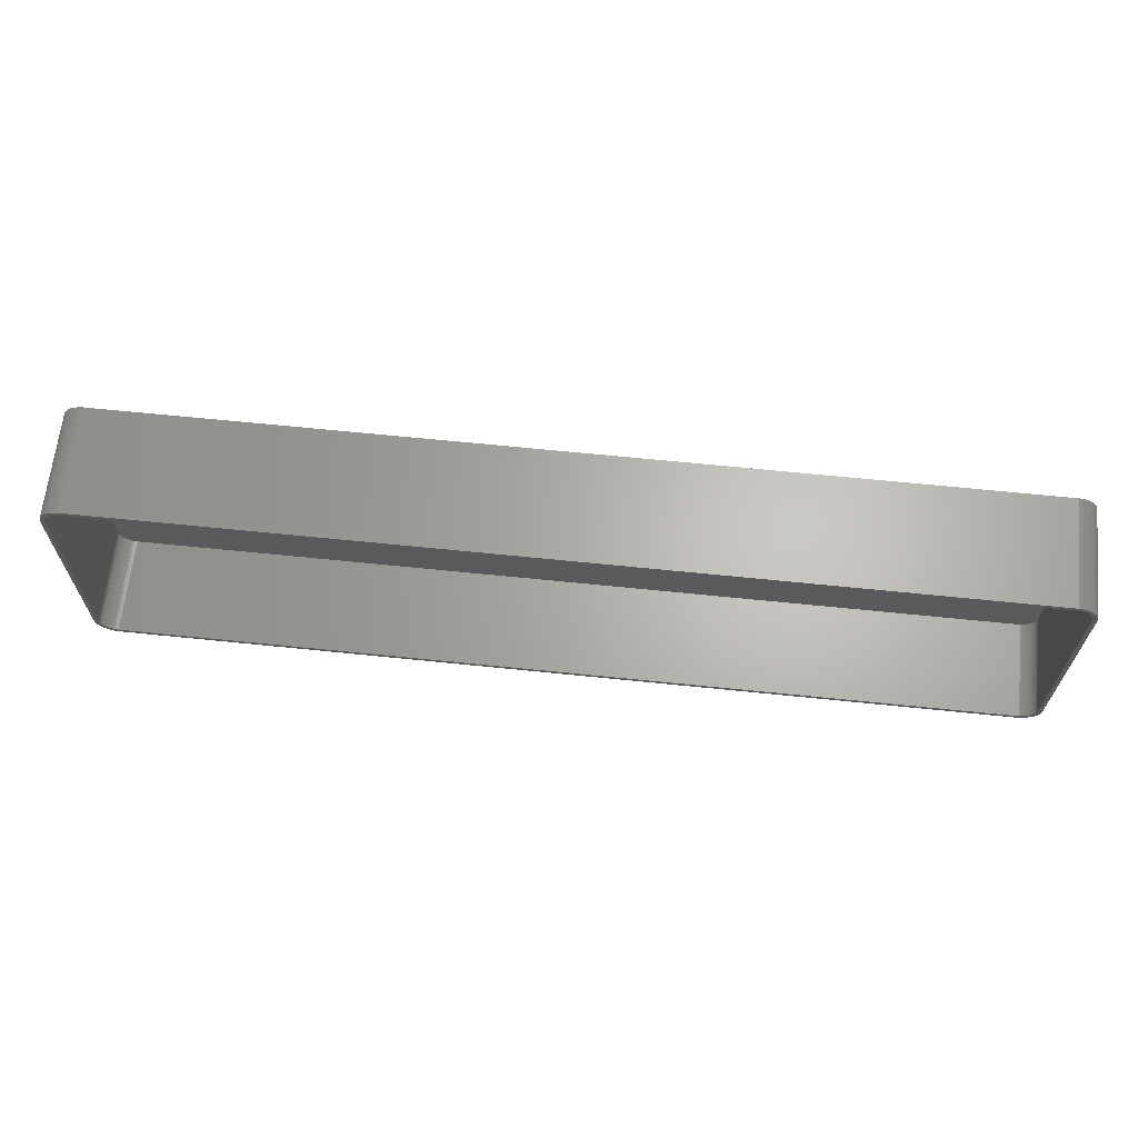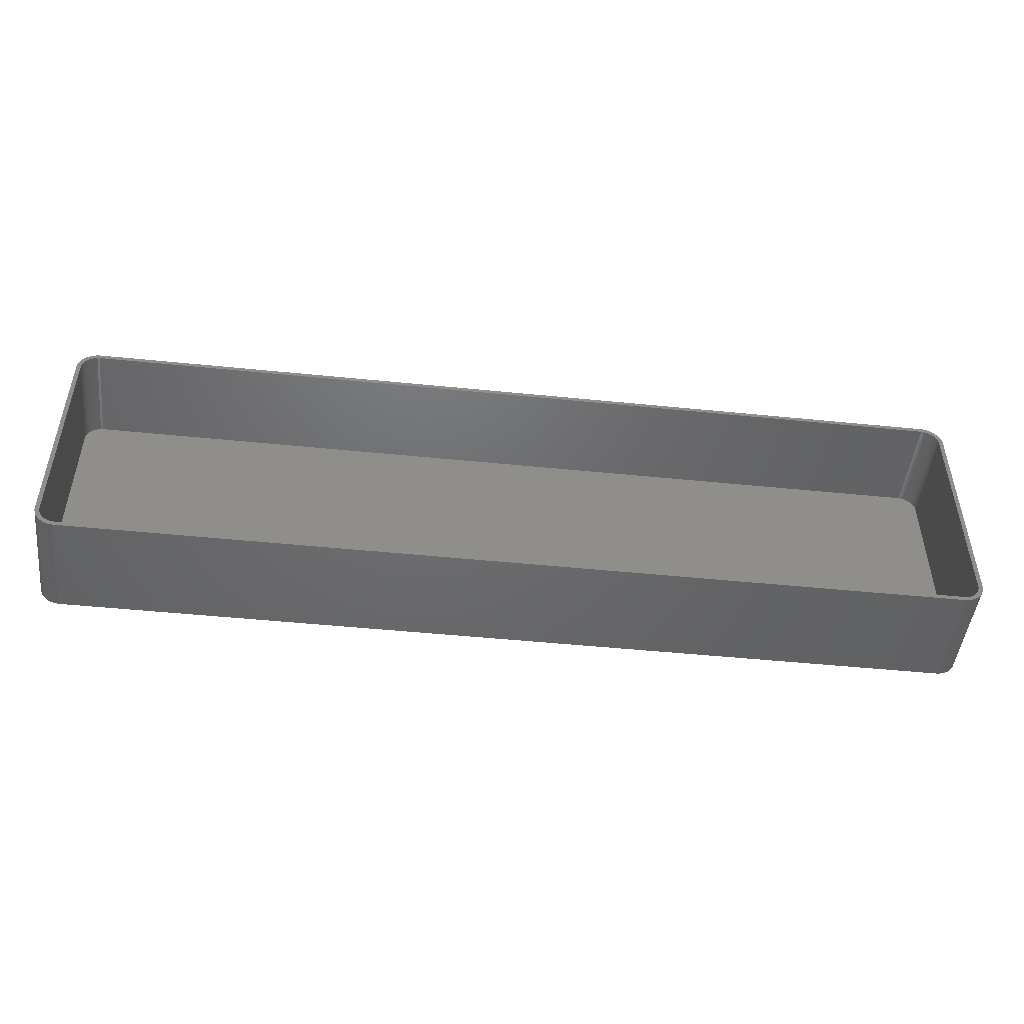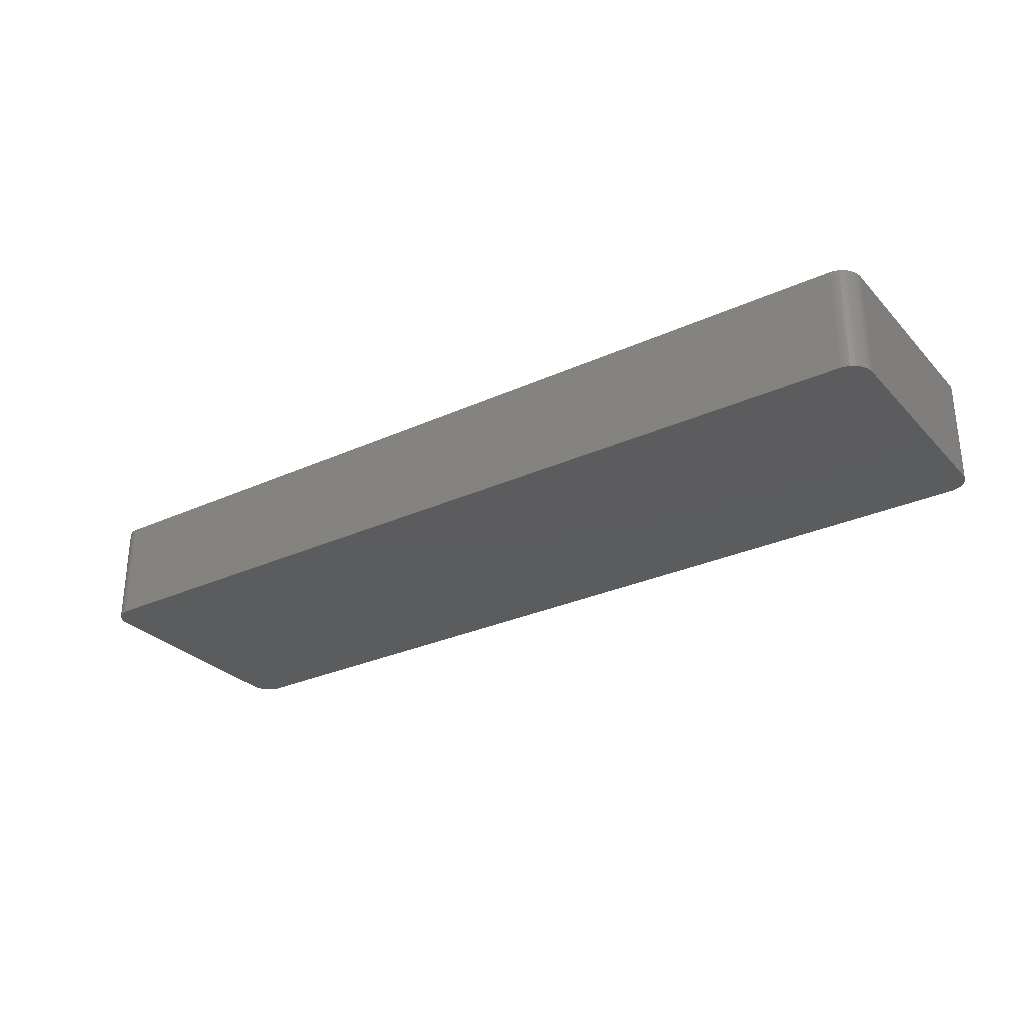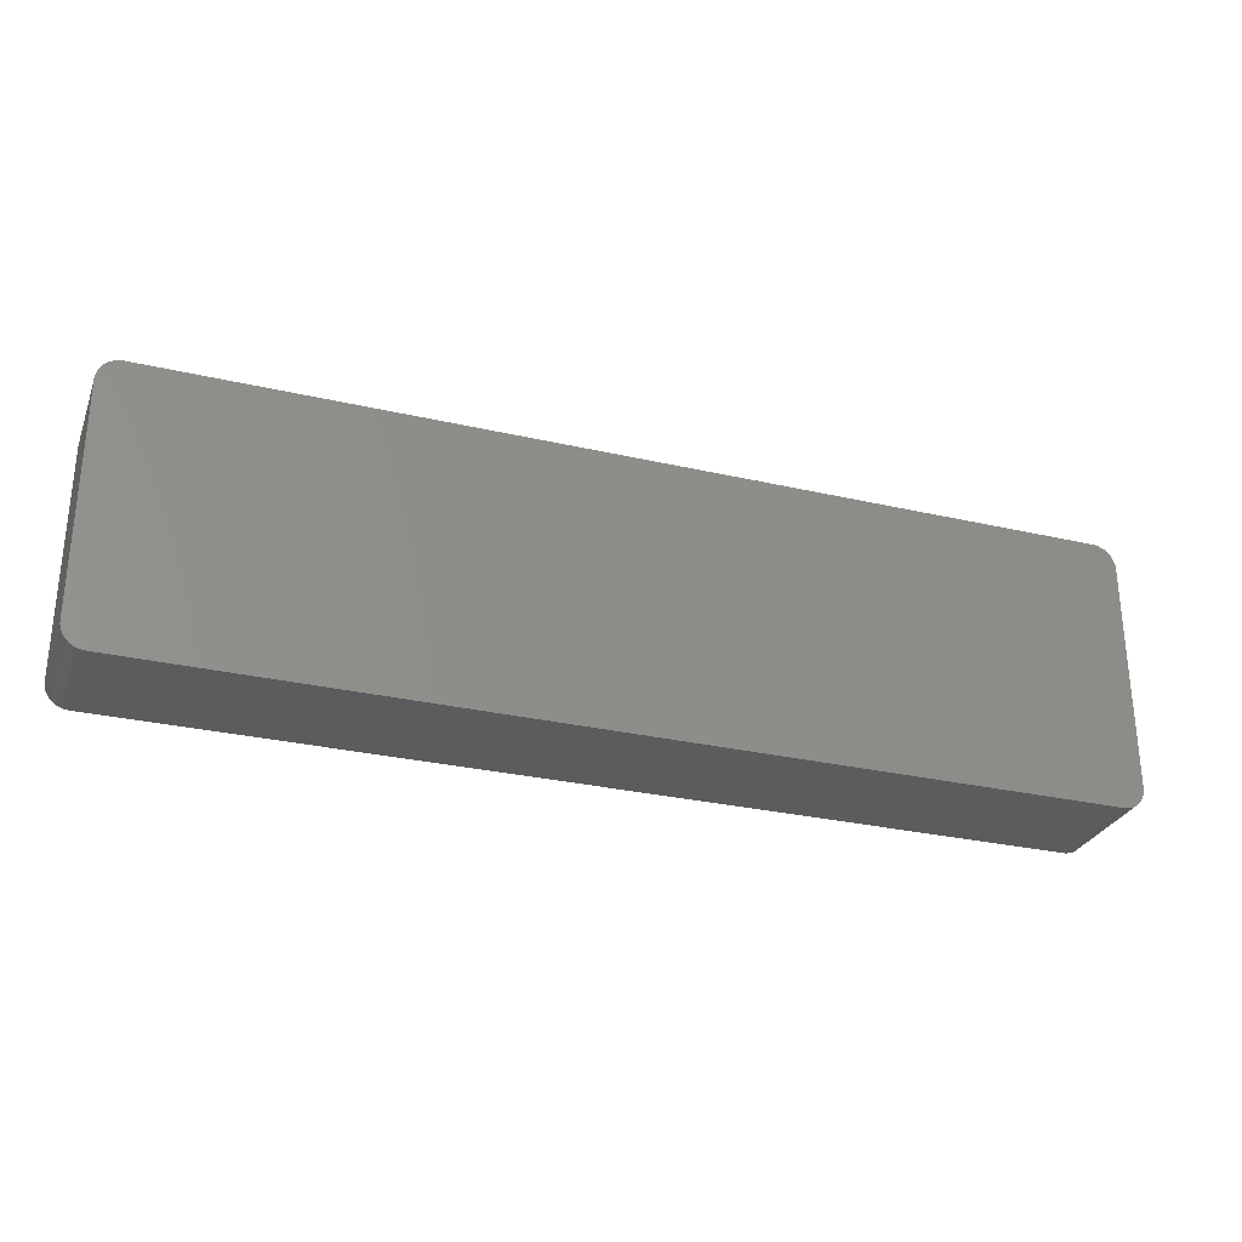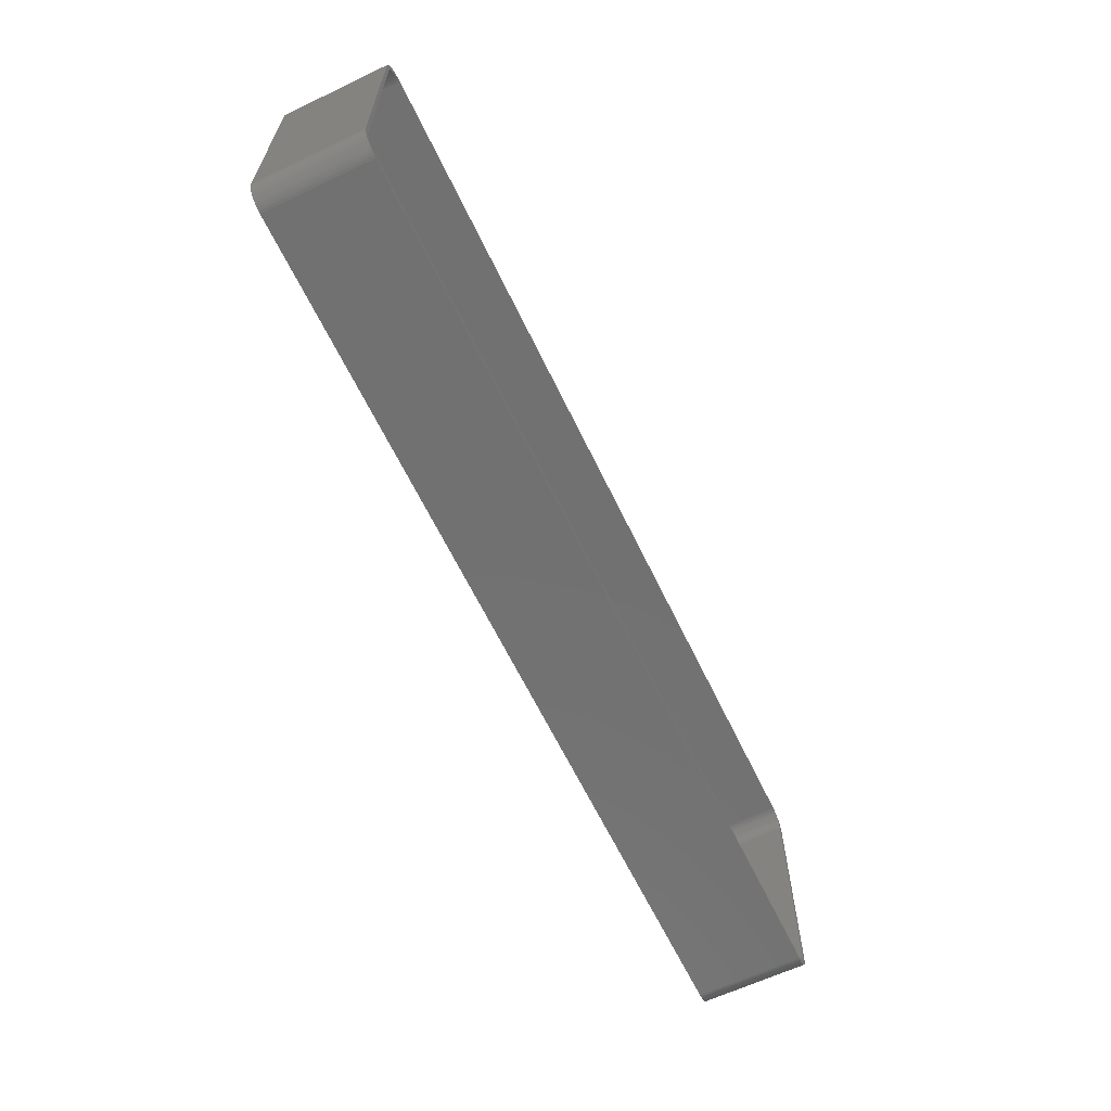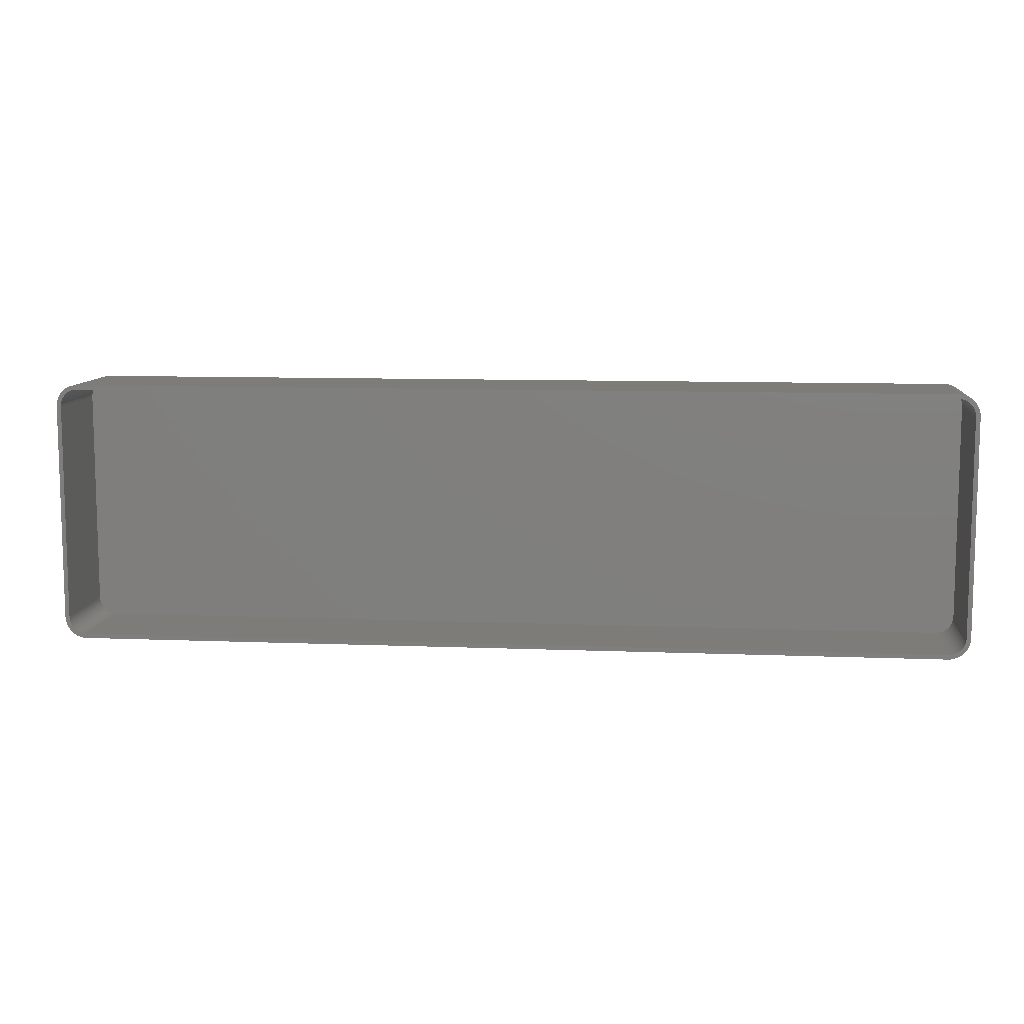
<metadata>
{"format":"stl","ext":"stl","renderer":"f3d","projection":"perspective","resolution":1024,"background":"white","views":[{"elev":65.3,"azim":5.9,"up":"+Y"},{"elev":-48.1,"azim":-6.5,"up":"+Y"},{"elev":-29.3,"azim":34.0,"up":"+Z"},{"elev":-28.8,"azim":160.9,"up":"+Y"},{"elev":-63.2,"azim":-64.4,"up":"+Y"},{"elev":9.5,"azim":6.0,"up":"+Y"}]}
</metadata>
<code>
# stl→obj: 208 verts, 412 faces
v -105 -25 0
v -105 25 24
v -105 25 0
v -105 -25 24
v -104 27.94 0
v -103.6 28.42 24
v -103.6 28.42 0
v -104 27.94 24
v 105 25 24
v 105 25.63 0
v 105 25.63 24
v 105 25 0
v 104 25 24
v 105 -25 24
v 104 25.5 24
v 104.8 26.24 24
v 104 -25 24
v 103.9 25.99 24
v 104.6 26.84 24
v 105 -25.63 24
v 103.7 26.47 24
v 104.4 27.41 24
v 104 -25.5 24
v 103.5 26.93 24
v 104 27.94 24
v 104.8 -26.24 24
v 103.9 -25.99 24
v 103.2 27.35 24
v 103.6 28.42 24
v 102.9 27.74 24
v 103.2 28.85 24
v 102.5 28.08 24
v 102.7 29.22 24
v 102.1 28.38 24
v 102.1 29.52 24
v 101.7 28.62 24
v 101.5 29.76 24
v 101.2 28.8 24
v 100.9 29.91 24
v 100.8 28.93 24
v 100.3 29.99 24
v 100.3 28.99 24
v -100.3 28.99 24
v -100.3 29.99 24
v -100.8 28.93 24
v -100.9 29.91 24
v -101.2 28.8 24
v -101.5 29.76 24
v -101.7 28.62 24
v -102.1 29.52 24
v -102.1 28.38 24
v -102.7 29.22 24
v -102.5 28.08 24
v -103.2 28.85 24
v -102.9 27.74 24
v -103.2 27.35 24
v -103.5 26.93 24
v -104.4 27.41 24
v -103.7 26.47 24
v -104.8 26.24 24
v -103.9 25.99 24
v -104.6 26.84 24
v 104.6 -26.84 24
v 103.7 -26.47 24
v 104.4 -27.41 24
v 103.5 -26.93 24
v 104 -27.94 24
v 103.2 -27.35 24
v 103.6 -28.42 24
v 102.9 -27.74 24
v 103.2 -28.85 24
v 102.5 -28.08 24
v 102.7 -29.22 24
v 102.1 -28.38 24
v 102.1 -29.52 24
v 101.7 -28.62 24
v 101.5 -29.76 24
v 101.2 -28.8 24
v 100.9 -29.91 24
v 100.8 -28.93 24
v 100.3 -29.99 24
v 100.3 -28.99 24
v -100.3 -28.99 24
v -100.3 -29.99 24
v -100.8 -28.93 24
v -100.9 -29.91 24
v -101.2 -28.8 24
v -101.5 -29.76 24
v -101.7 -28.62 24
v -102.1 -29.52 24
v -102.1 -28.38 24
v -102.7 -29.22 24
v -102.5 -28.08 24
v -103.2 -28.85 24
v -102.9 -27.74 24
v -103.6 -28.42 24
v -103.2 -27.35 24
v -104 -27.94 24
v -103.5 -26.93 24
v -104.4 -27.41 24
v -103.7 -26.47 24
v -104.6 -26.84 24
v -103.9 -25.99 24
v -104.8 -26.24 24
v -104 -25.5 24
v -105 -25.63 24
v -104 -25 24
v -104 25 24
v -104 25.5 24
v -105 25.63 24
v -100.3 -29.99 0
v 100.3 -29.99 0
v -100.3 29.99 0
v -100.9 29.91 0
v -103.6 -28.42 0
v -103.2 -28.85 0
v 105 -25 0
v 105 -25.63 0
v 101.5 29.76 0
v 100.9 29.91 0
v 100.3 29.99 0
v -104.6 -26.84 0
v -104.8 -26.24 0
v -102.1 -29.52 0
v -101.5 -29.76 0
v 100.9 -29.91 0
v 104.8 -26.24 0
v 104.6 -26.84 0
v 104.6 26.84 0
v 104.8 26.24 0
v 103.6 28.42 0
v 104 27.94 0
v -105 -25.63 0
v 104.4 -27.41 0
v 104 -27.94 0
v 103.6 -28.42 0
v 104.4 27.41 0
v 103.2 -28.85 0
v 102.7 -29.22 0
v 102.1 -29.52 0
v 103.2 28.85 0
v 101.5 -29.76 0
v 102.7 29.22 0
v 102.1 29.52 0
v -100.9 -29.91 0
v -102.7 -29.22 0
v -101.5 29.76 0
v -102.1 29.52 0
v -102.7 29.22 0
v -104 -27.94 0
v -103.2 28.85 0
v -104.4 -27.41 0
v -104.4 27.41 0
v -104.6 26.84 0
v -104.8 26.24 0
v -105 25.63 0
v 100.3 28.99 2
v 100.8 28.93 2
v -100.3 28.99 2
v 102.5 28.08 2
v 102.9 27.74 2
v -100.8 28.93 2
v 103.2 27.35 2
v 100.3 -28.99 2
v -100.3 -28.99 2
v -104 25 2
v -104 -25 2
v -101.2 -28.8 2
v -101.7 -28.62 2
v -101.7 28.62 2
v -101.2 28.8 2
v -103.9 25.99 2
v -104 25.5 2
v -102.9 27.74 2
v -102.5 28.08 2
v 101.2 28.8 2
v 101.7 28.62 2
v 104 -25.5 2
v 104 -25 2
v -100.8 -28.93 2
v -103.7 26.47 2
v 102.1 28.38 2
v 103.9 25.99 2
v 103.7 26.47 2
v 103.5 26.93 2
v 104 25.5 2
v 102.9 -27.74 2
v 103.2 -27.35 2
v 103.7 -26.47 2
v 103.9 -25.99 2
v 104 25 2
v -103.2 -27.35 2
v -102.9 -27.74 2
v -102.1 -28.38 2
v -102.1 28.38 2
v 102.1 -28.38 2
v 101.7 -28.62 2
v 102.5 -28.08 2
v -103.9 -25.99 2
v -103.7 -26.47 2
v 103.5 -26.93 2
v 101.2 -28.8 2
v 100.8 -28.93 2
v -103.2 27.35 2
v -102.5 -28.08 2
v -103.5 26.93 2
v -103.5 -26.93 2
v -104 -25.5 2
f 1 2 3
f 2 1 4
f 5 6 7
f 6 5 8
f 9 10 11
f 10 9 12
f 13 9 11
f 9 13 14
f 15 11 16
f 17 14 13
f 18 16 19
f 14 17 20
f 21 19 22
f 23 20 17
f 24 22 25
f 20 23 26
f 27 26 23
f 11 15 13
f 16 18 15
f 19 21 18
f 28 25 29
f 22 24 21
f 25 28 24
f 30 29 31
f 29 30 28
f 32 31 33
f 31 32 30
f 33 34 32
f 35 34 33
f 35 36 34
f 37 36 35
f 37 38 36
f 39 38 37
f 39 40 38
f 41 40 39
f 41 42 40
f 41 43 42
f 44 43 41
f 44 45 43
f 46 45 44
f 46 47 45
f 48 47 46
f 48 49 47
f 50 49 48
f 50 51 49
f 52 51 50
f 51 52 53
f 54 53 52
f 53 54 55
f 6 55 54
f 55 6 56
f 8 56 6
f 56 8 57
f 58 57 8
f 57 58 59
f 60 61 62
f 59 62 61
f 62 59 58
f 26 27 63
f 64 63 27
f 63 64 65
f 66 65 64
f 65 66 67
f 68 67 66
f 67 68 69
f 70 69 68
f 69 70 71
f 72 71 70
f 71 72 73
f 74 73 72
f 74 75 73
f 76 75 74
f 76 77 75
f 78 77 76
f 78 79 77
f 80 79 78
f 80 81 79
f 82 81 80
f 83 81 82
f 83 84 81
f 85 84 83
f 85 86 84
f 87 86 85
f 87 88 86
f 89 88 87
f 89 90 88
f 91 90 89
f 92 91 93
f 91 92 90
f 94 93 95
f 93 94 92
f 96 95 97
f 98 97 99
f 95 96 94
f 100 99 101
f 102 101 103
f 104 103 105
f 97 98 96
f 106 105 107
f 108 2 107
f 61 60 109
f 4 107 2
f 110 109 60
f 106 107 4
f 109 110 108
f 99 100 98
f 108 110 2
f 101 102 100
f 103 104 102
f 105 106 104
f 111 81 84
f 81 111 112
f 113 46 44
f 46 113 114
f 115 94 96
f 94 115 116
f 20 117 14
f 117 20 118
f 119 39 37
f 39 119 120
f 14 12 9
f 12 14 117
f 121 44 41
f 44 121 113
f 122 104 123
f 104 122 102
f 124 88 90
f 88 124 125
f 112 79 81
f 79 112 126
f 63 127 26
f 127 63 128
f 16 129 19
f 129 16 130
f 25 131 29
f 131 25 132
f 120 41 39
f 41 120 121
f 133 4 1
f 4 133 106
f 112 117 118
f 117 112 12
f 112 118 127
f 121 12 112
f 112 127 128
f 12 121 10
f 112 128 134
f 10 121 130
f 112 134 135
f 130 121 129
f 112 135 136
f 129 121 137
f 112 136 138
f 137 121 132
f 112 138 139
f 132 121 131
f 112 139 140
f 131 121 141
f 112 140 142
f 141 121 143
f 112 142 126
f 143 121 144
f 144 121 119
f 119 121 120
f 111 121 112
f 111 113 121
f 1 111 145
f 111 1 113
f 1 145 125
f 3 113 1
f 1 125 124
f 113 3 114
f 1 124 146
f 114 3 147
f 1 146 116
f 147 3 148
f 1 116 115
f 148 3 149
f 1 115 150
f 149 3 151
f 1 150 152
f 151 3 7
f 1 152 122
f 7 3 5
f 1 122 123
f 5 3 153
f 1 123 133
f 153 3 154
f 154 3 155
f 155 3 156
f 123 106 133
f 106 123 104
f 115 98 150
f 98 115 96
f 152 102 122
f 102 152 100
f 116 92 94
f 92 116 146
f 125 86 88
f 86 125 145
f 145 84 86
f 84 145 111
f 26 118 20
f 118 26 127
f 69 135 67
f 135 69 136
f 11 130 16
f 130 11 10
f 22 132 25
f 132 22 137
f 19 137 22
f 137 19 129
f 131 31 29
f 31 131 141
f 154 58 153
f 58 154 62
f 151 6 54
f 6 151 7
f 149 54 52
f 54 149 151
f 114 48 46
f 48 114 147
f 150 100 152
f 100 150 98
f 146 90 92
f 90 146 124
f 140 73 75
f 73 140 139
f 138 69 71
f 69 138 136
f 67 134 65
f 134 67 135
f 144 37 35
f 37 144 119
f 143 35 33
f 35 143 144
f 3 110 156
f 110 3 2
f 156 60 155
f 60 156 110
f 153 8 5
f 8 153 58
f 155 62 154
f 62 155 60
f 148 52 50
f 52 148 149
f 126 77 79
f 77 126 142
f 142 75 77
f 75 142 140
f 65 128 63
f 128 65 134
f 141 33 31
f 33 141 143
f 147 50 48
f 50 147 148
f 139 71 73
f 71 139 138
f 157 40 42
f 40 157 158
f 159 42 43
f 42 159 157
f 160 30 32
f 30 160 161
f 162 43 45
f 43 162 159
f 163 30 161
f 30 163 28
f 164 83 82
f 83 164 165
f 107 166 108
f 166 107 167
f 168 89 87
f 89 168 169
f 170 47 49
f 47 170 171
f 109 172 61
f 172 109 173
f 174 53 55
f 53 174 175
f 176 36 38
f 36 176 177
f 178 17 179
f 17 178 23
f 165 85 83
f 85 165 180
f 108 173 109
f 173 108 166
f 61 181 59
f 181 61 172
f 171 45 47
f 45 171 162
f 158 38 40
f 38 158 176
f 177 34 36
f 34 177 182
f 183 21 184
f 21 183 18
f 184 24 185
f 24 184 21
f 186 18 183
f 18 186 15
f 187 68 188
f 68 187 70
f 189 27 190
f 27 189 64
f 179 13 191
f 13 179 17
f 95 192 97
f 192 95 193
f 169 91 89
f 91 169 194
f 180 87 85
f 87 180 168
f 175 51 53
f 51 175 195
f 182 32 34
f 32 182 160
f 185 28 163
f 28 185 24
f 191 15 186
f 15 191 13
f 190 23 178
f 23 190 27
f 196 76 74
f 76 196 197
f 198 74 72
f 74 198 196
f 101 199 103
f 199 101 200
f 157 191 186
f 191 157 179
f 157 186 183
f 164 179 157
f 157 183 184
f 179 164 178
f 157 184 185
f 178 164 190
f 157 185 163
f 190 164 189
f 157 163 161
f 189 164 201
f 157 161 160
f 201 164 188
f 157 160 182
f 188 164 187
f 157 182 177
f 187 164 198
f 157 177 176
f 198 164 196
f 157 176 158
f 196 164 197
f 197 164 202
f 202 164 203
f 159 164 157
f 159 165 164
f 166 159 162
f 159 166 165
f 166 162 171
f 167 165 166
f 166 171 170
f 165 167 180
f 166 170 195
f 180 167 168
f 166 195 175
f 168 167 169
f 166 175 174
f 169 167 194
f 166 174 204
f 194 167 205
f 166 204 206
f 205 167 193
f 166 206 181
f 193 167 192
f 166 181 172
f 192 167 207
f 166 172 173
f 207 167 200
f 200 167 199
f 199 167 208
f 195 49 51
f 49 195 170
f 59 206 57
f 206 59 181
f 56 174 55
f 174 56 204
f 201 64 189
f 64 201 66
f 188 66 201
f 66 188 68
f 197 78 76
f 78 197 202
f 97 207 99
f 207 97 192
f 99 200 101
f 200 99 207
f 103 208 105
f 208 103 199
f 105 167 107
f 167 105 208
f 194 93 91
f 93 194 205
f 205 95 93
f 95 205 193
f 187 72 70
f 72 187 198
f 202 80 78
f 80 202 203
f 203 82 80
f 82 203 164
f 57 204 56
f 204 57 206

</code>
